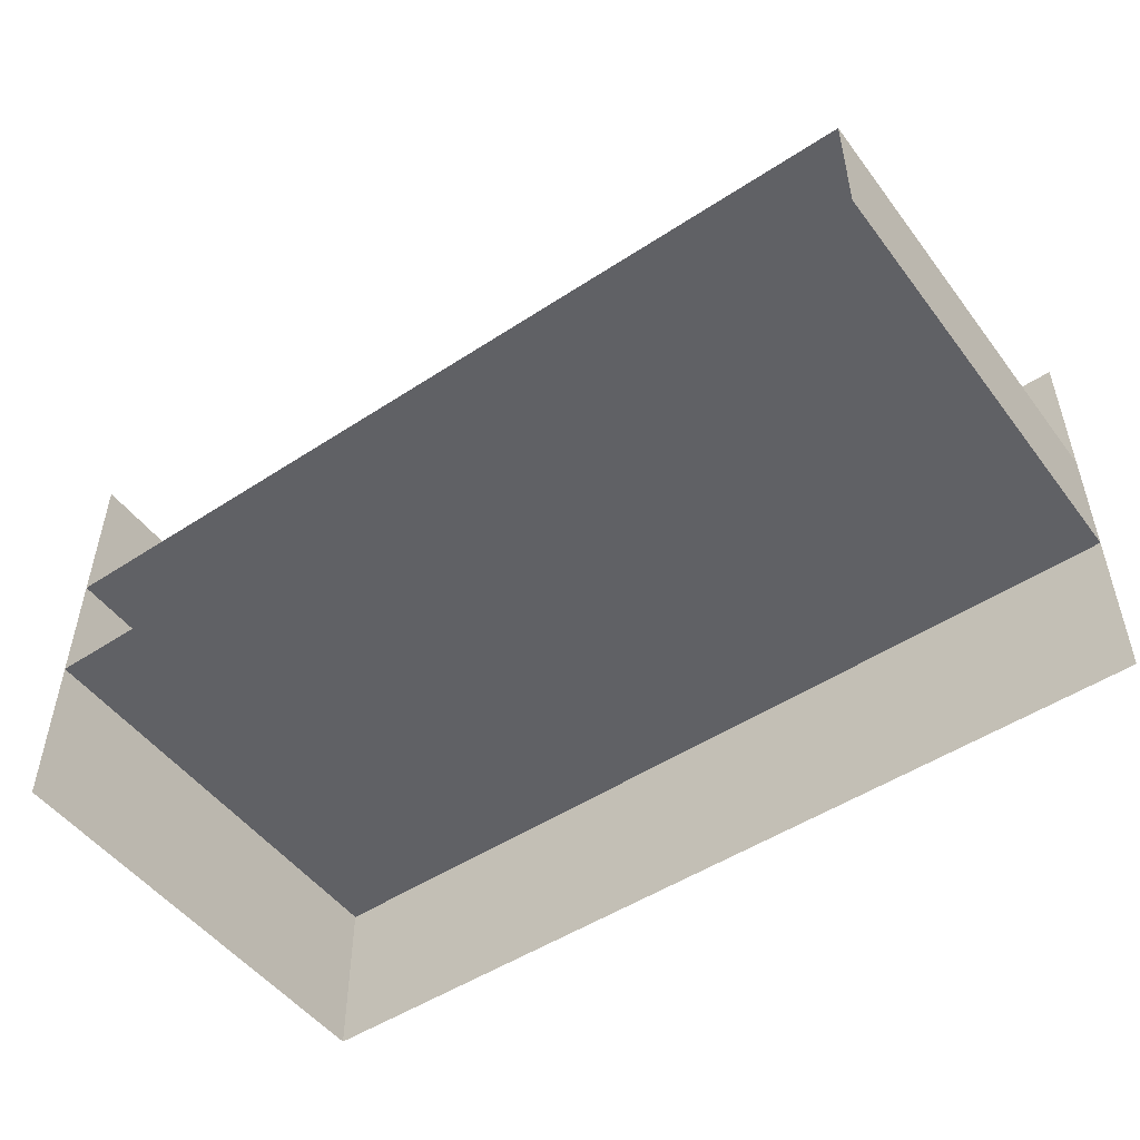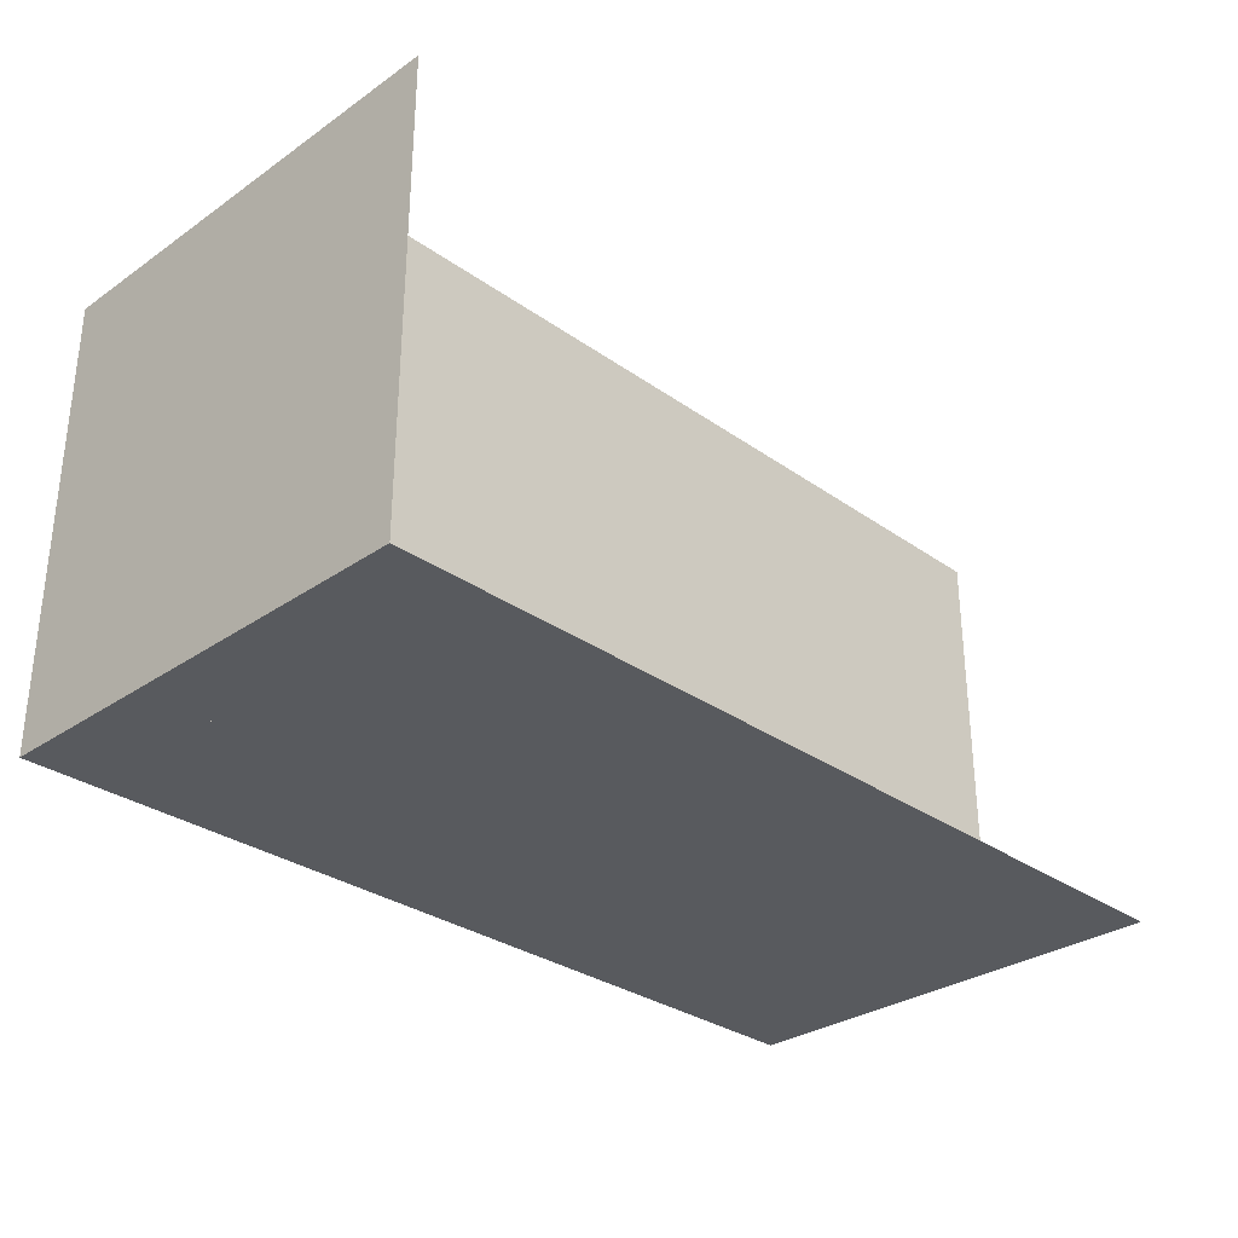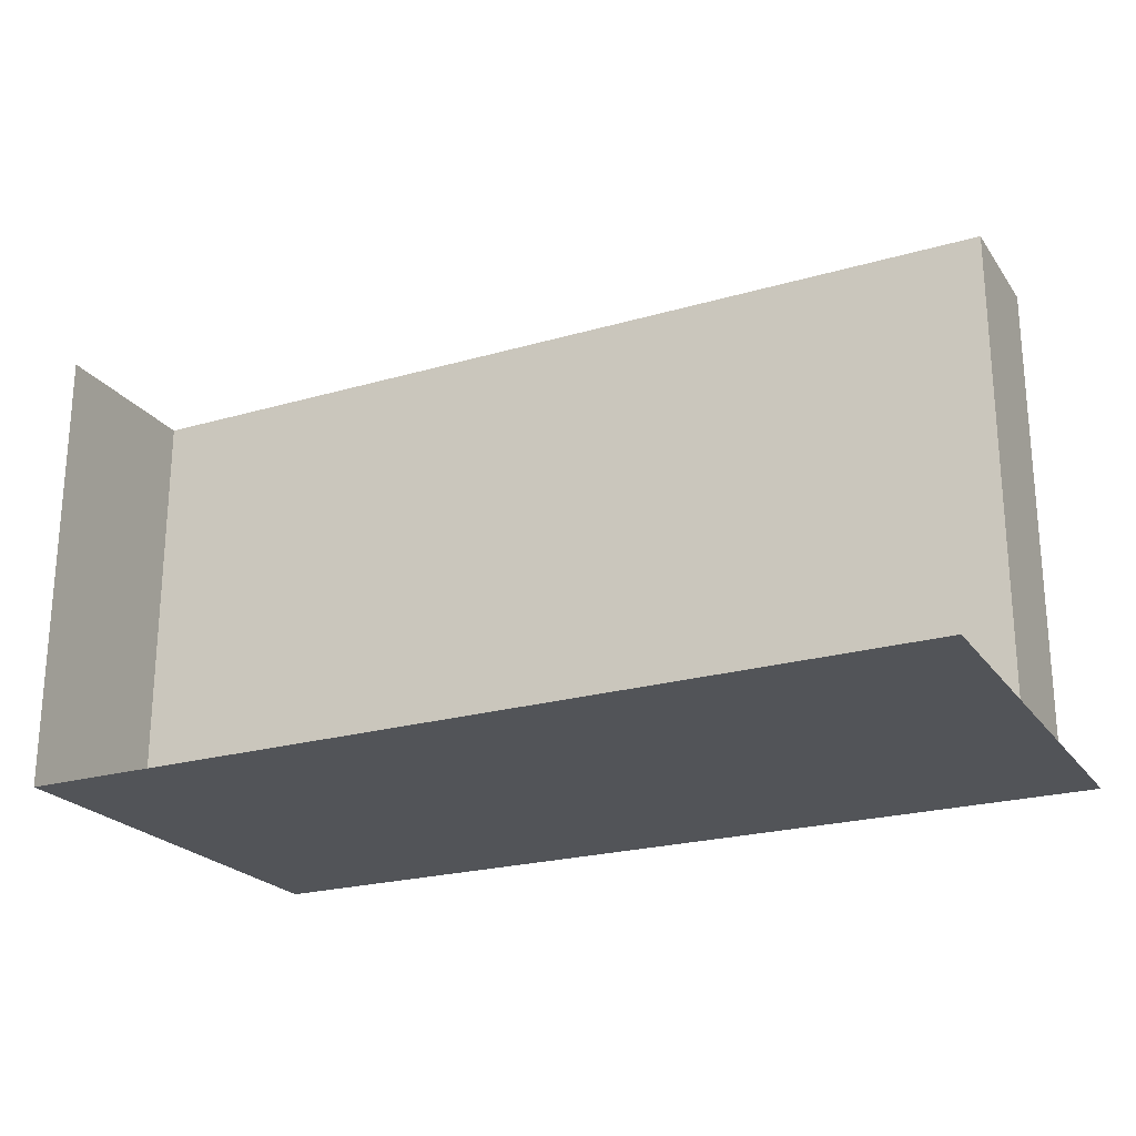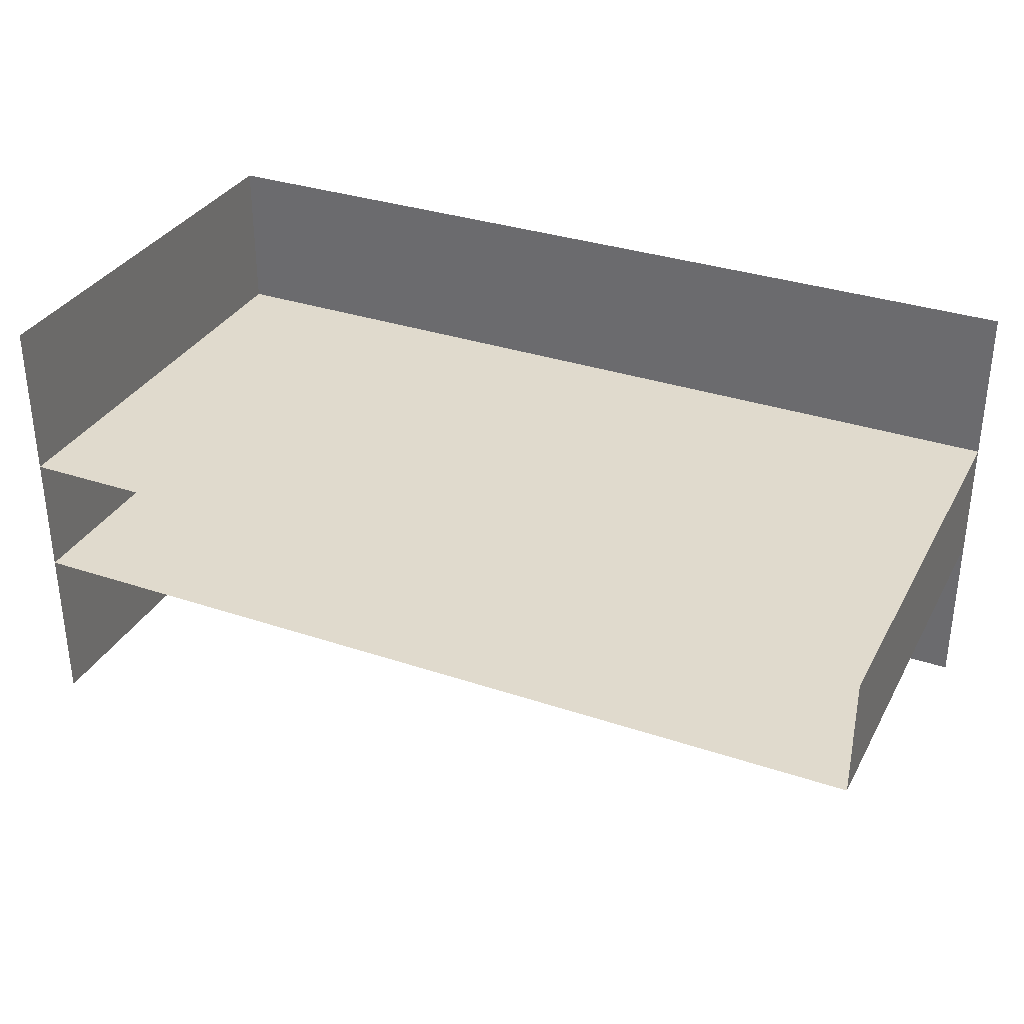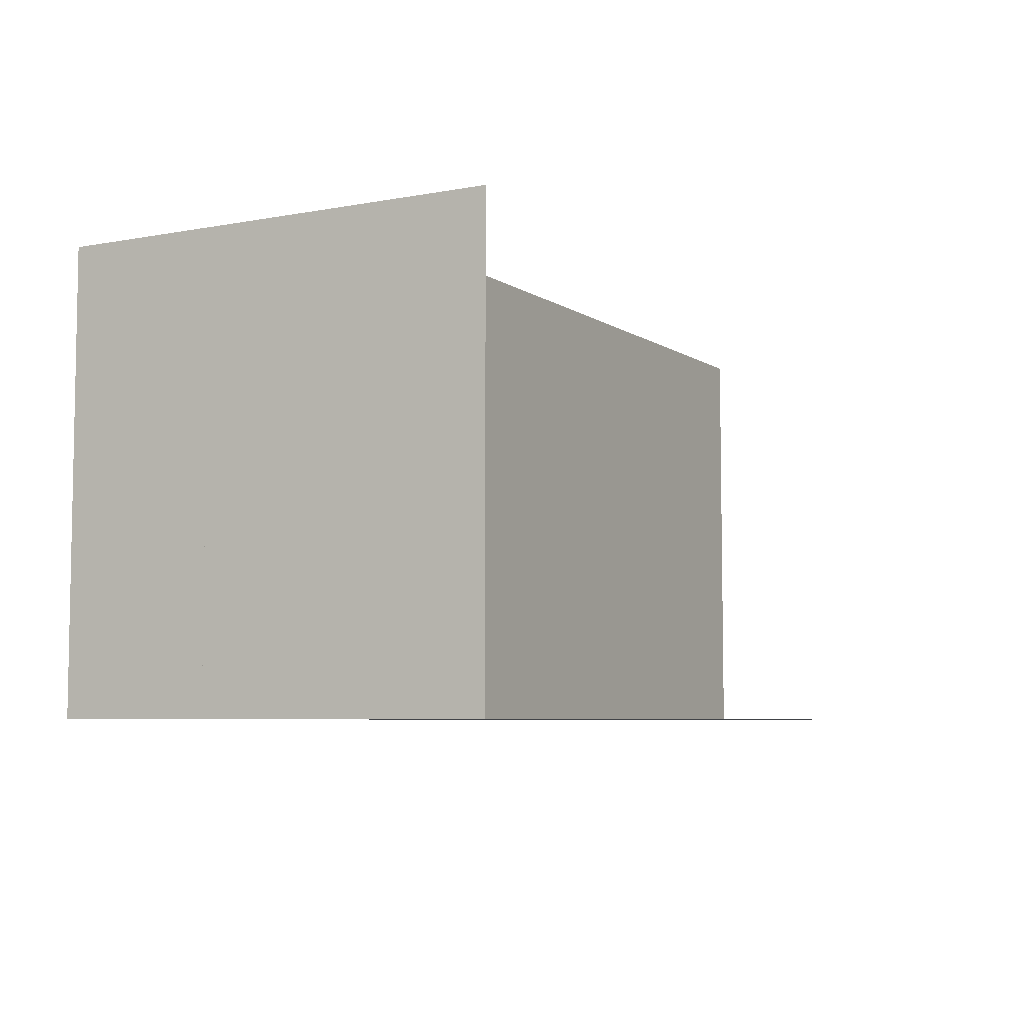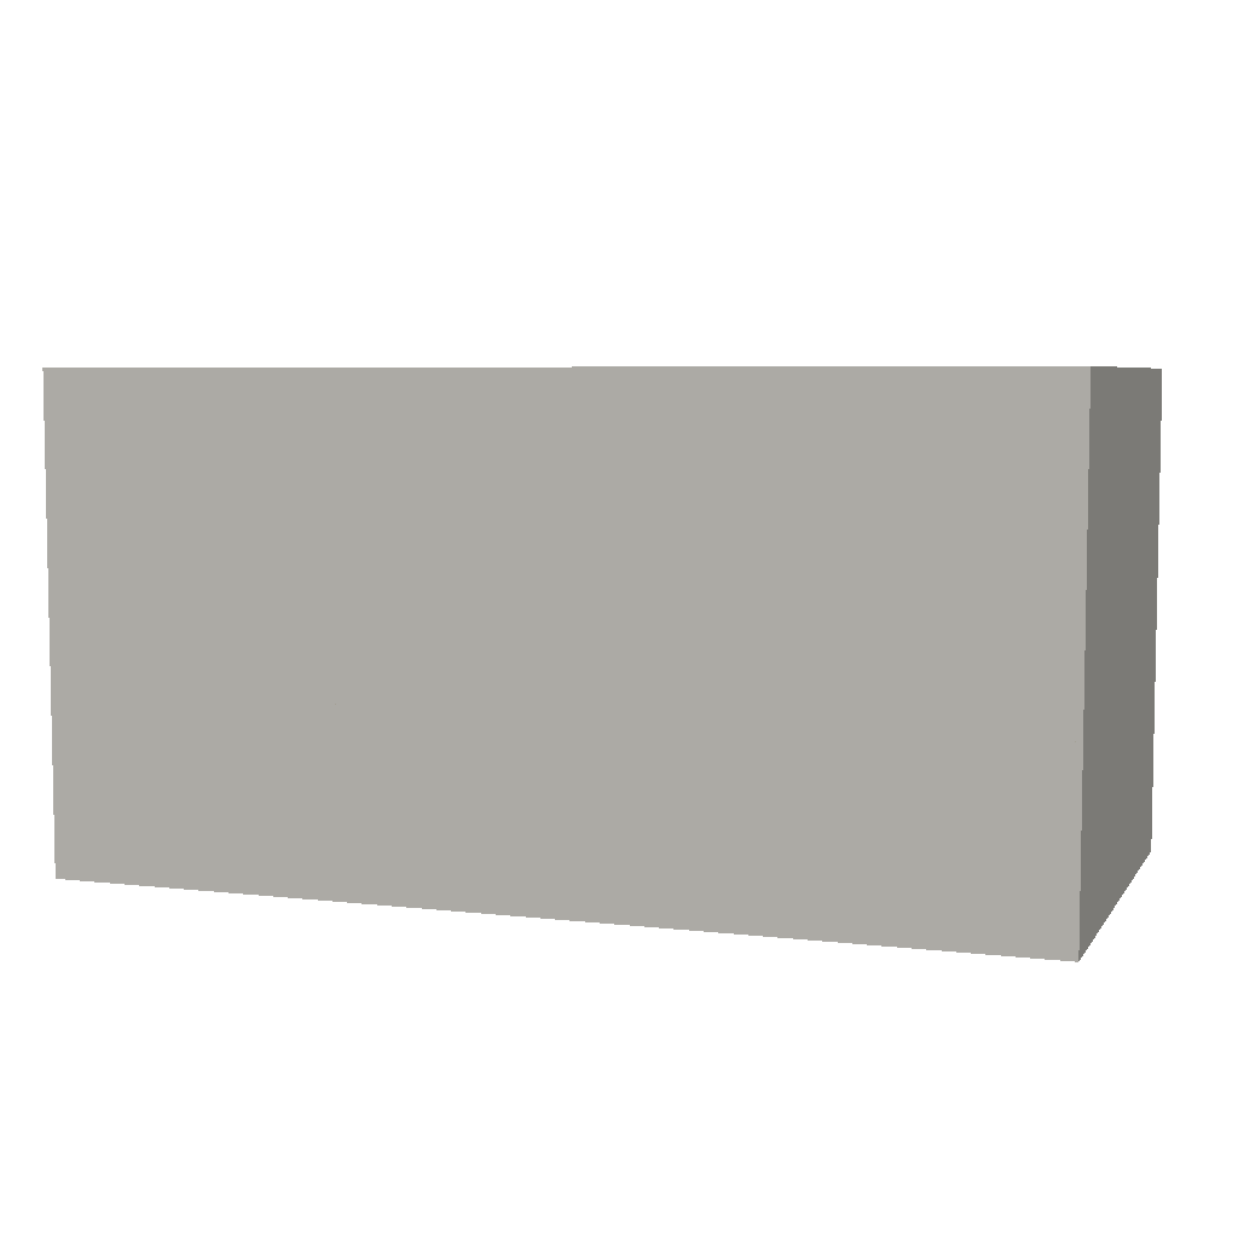
<metadata>
{"format":"obj","ext":"obj","renderer":"f3d","projection":"perspective","resolution":1024,"background":"white","views":[{"elev":-50.3,"azim":-144.3,"up":"+Z"},{"elev":-30.8,"azim":134.6,"up":"+Y"},{"elev":-22.9,"azim":-153.7,"up":"+Y"},{"elev":33.0,"azim":-155.2,"up":"+Z"},{"elev":-6.1,"azim":119.1,"up":"+Y"},{"elev":5.8,"azim":19.5,"up":"+Z"}]}
</metadata>
<code>
o wall_divider_4x8_S_Cube.046
v 1e-06 0 2.6
v 4 0 2.6
v 2e-06 4 2.6
v 4 4 2.6
v 1e-06 0 1.5
v 4 0 1.5
v 2e-06 4 1.5
v 4 4 1.5
v 0 0 4
v 4 0 0
v 0 0 -0
v 4 0 4
v 8 0 0
v 8 0 1.5
v 8 4 1.5
v 8 0 2.6
v 8 4 2.6
v 8 0 4
v 8 4 4
v 8 4 -1e-06
f 1 2 4 3
f 5 7 8 6
f 12 10 11 9
f 18 13 10 12
f 6 8 15 14
f 2 16 17 4
f 18 19 20 13
f 3 7 5 1

</code>
